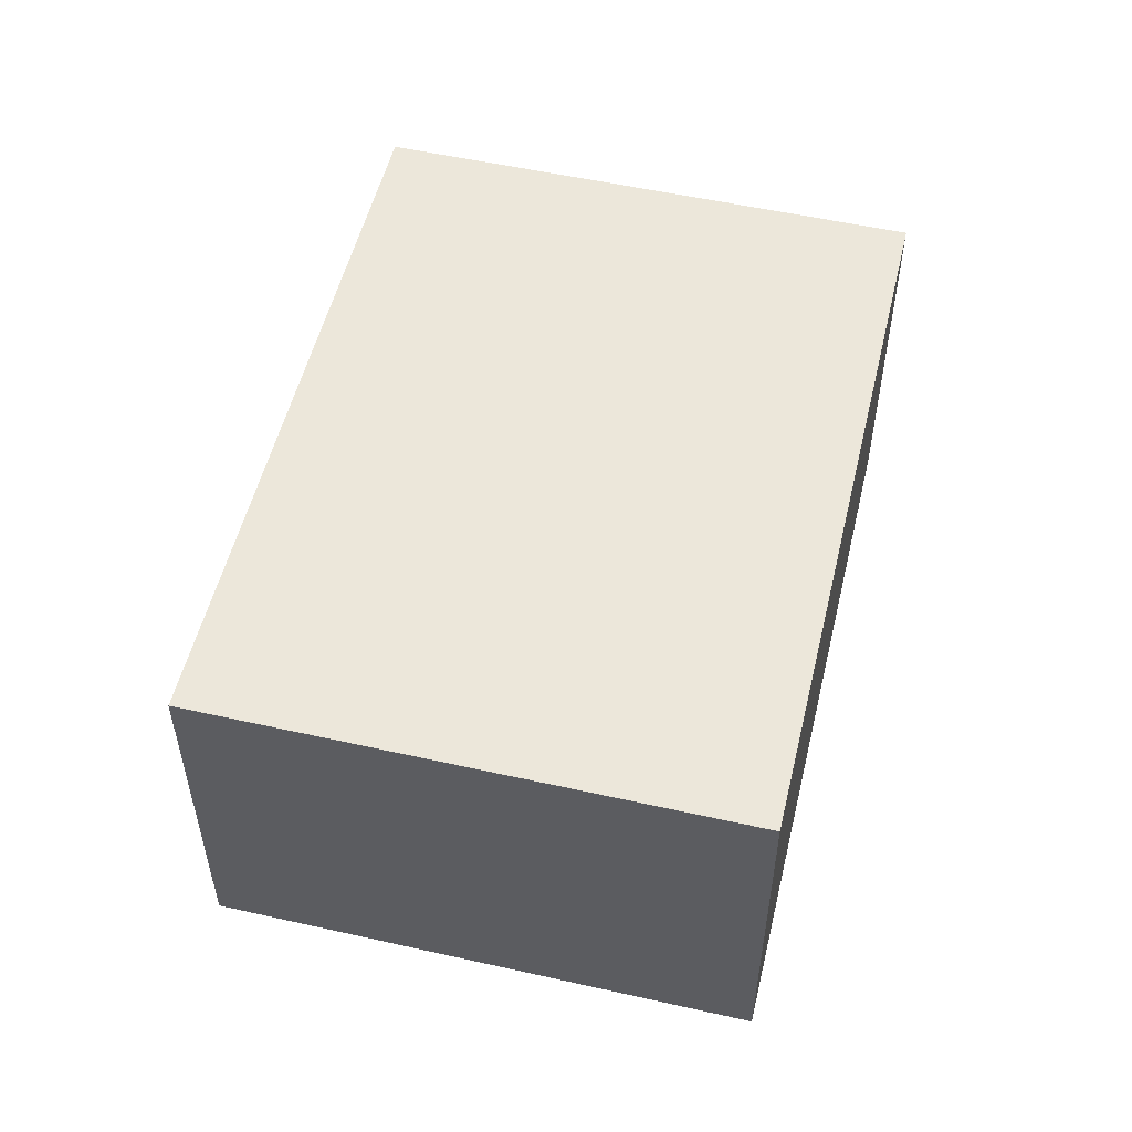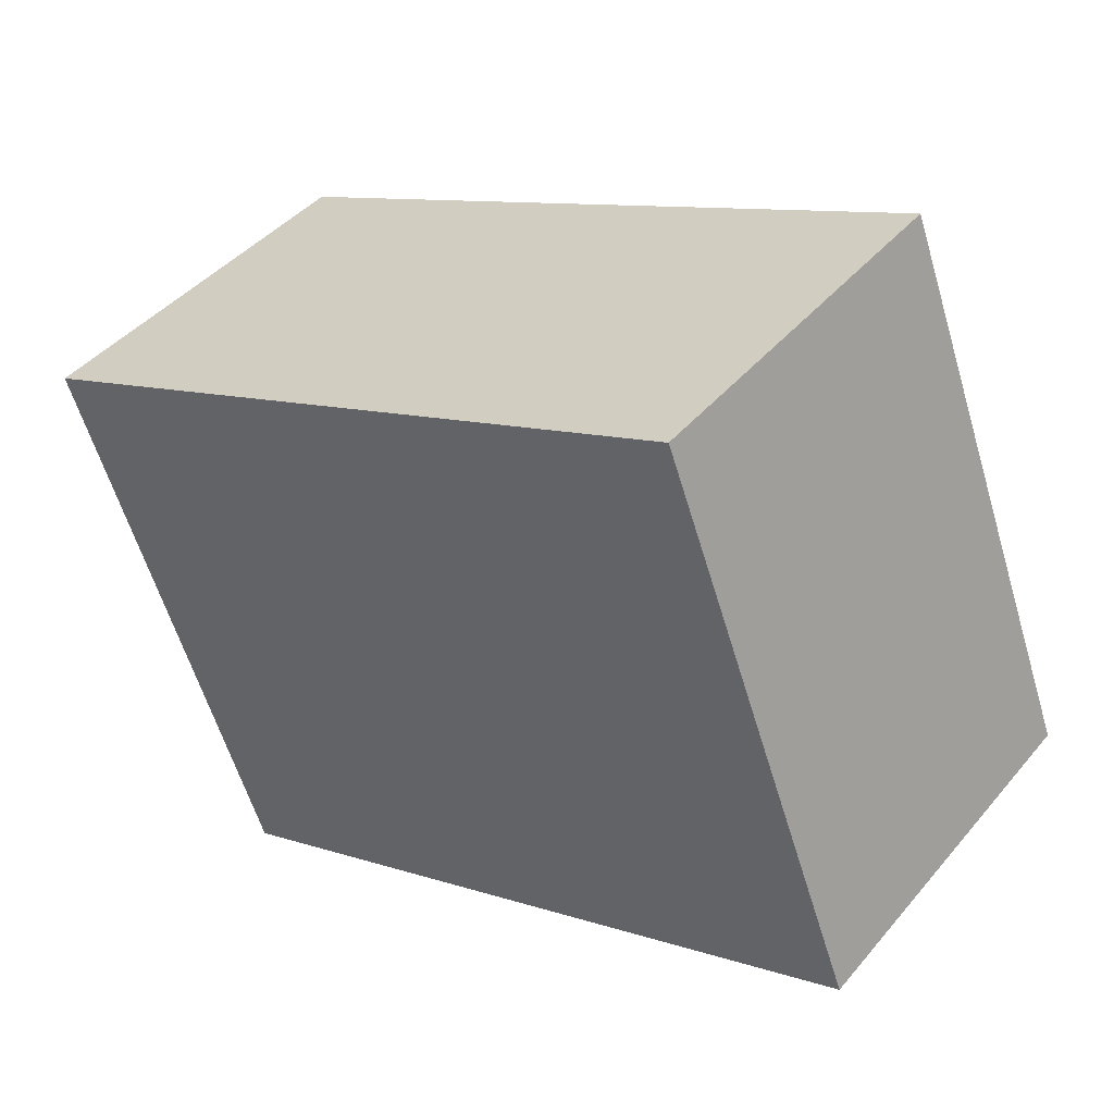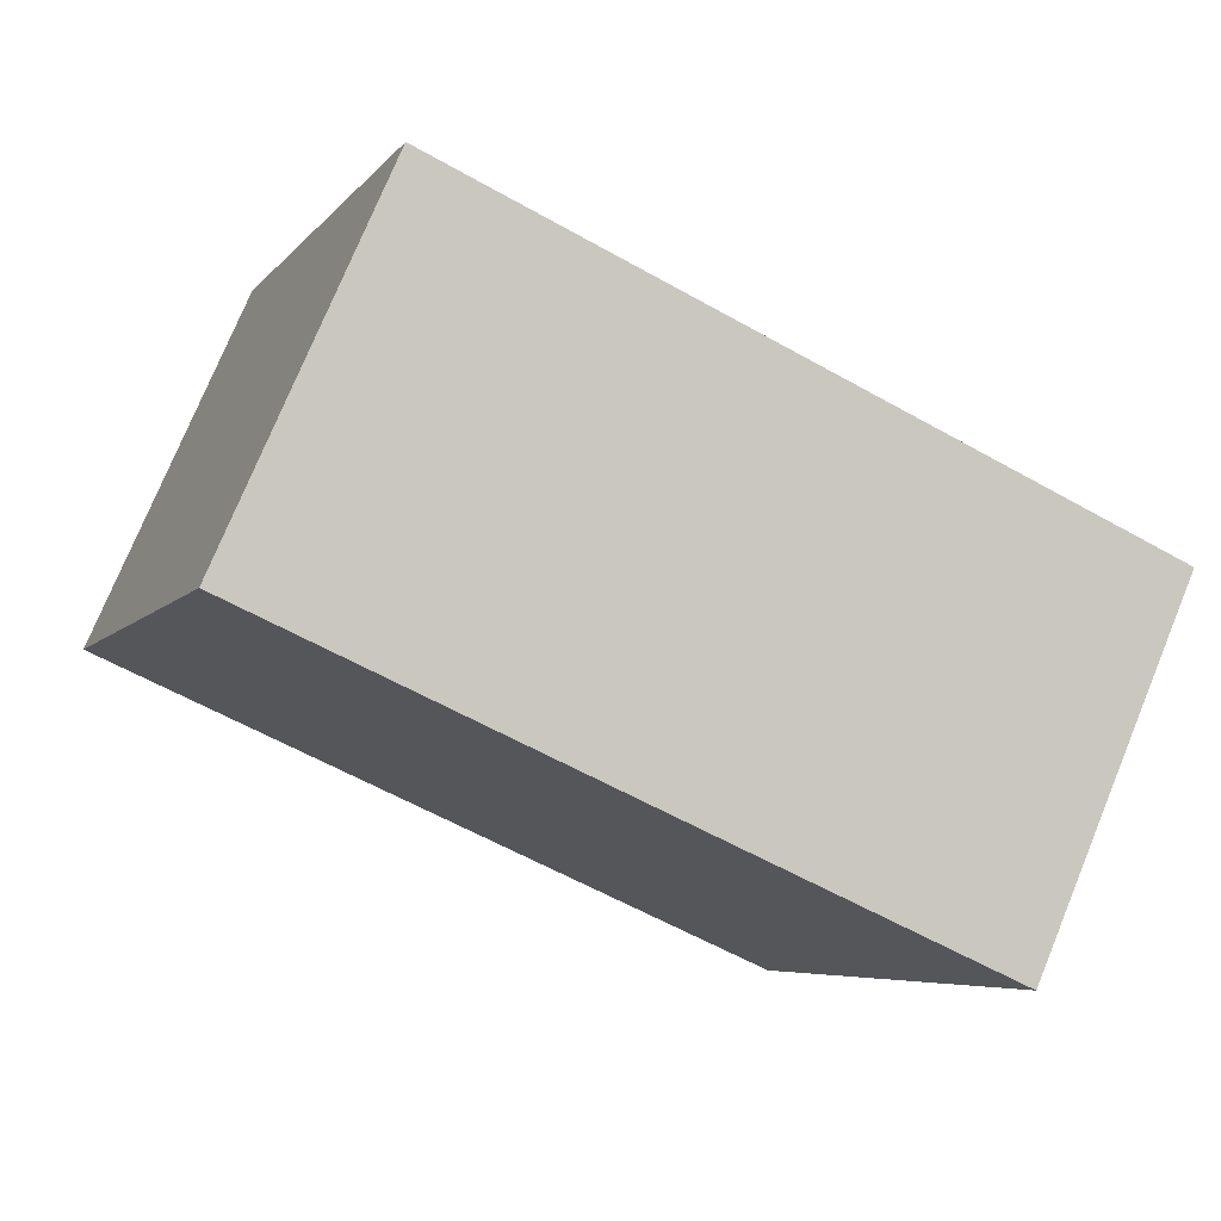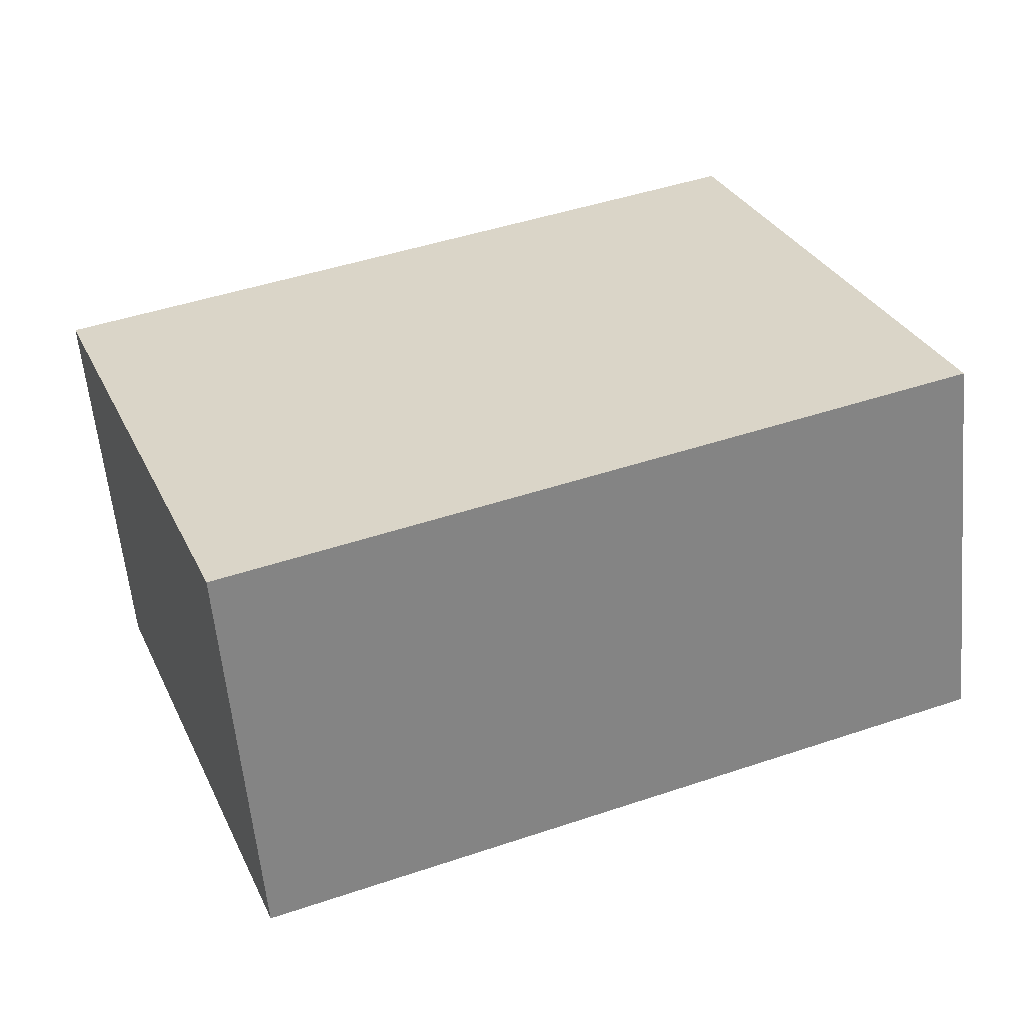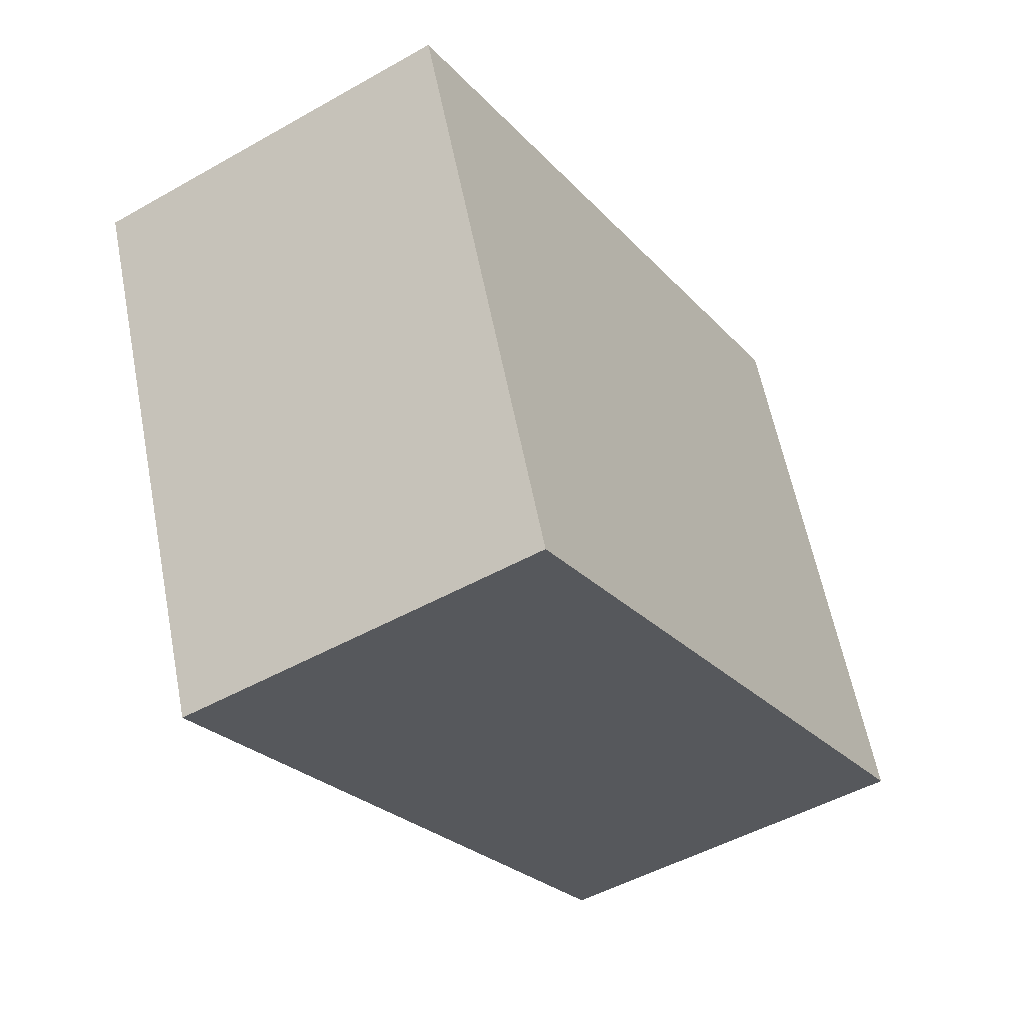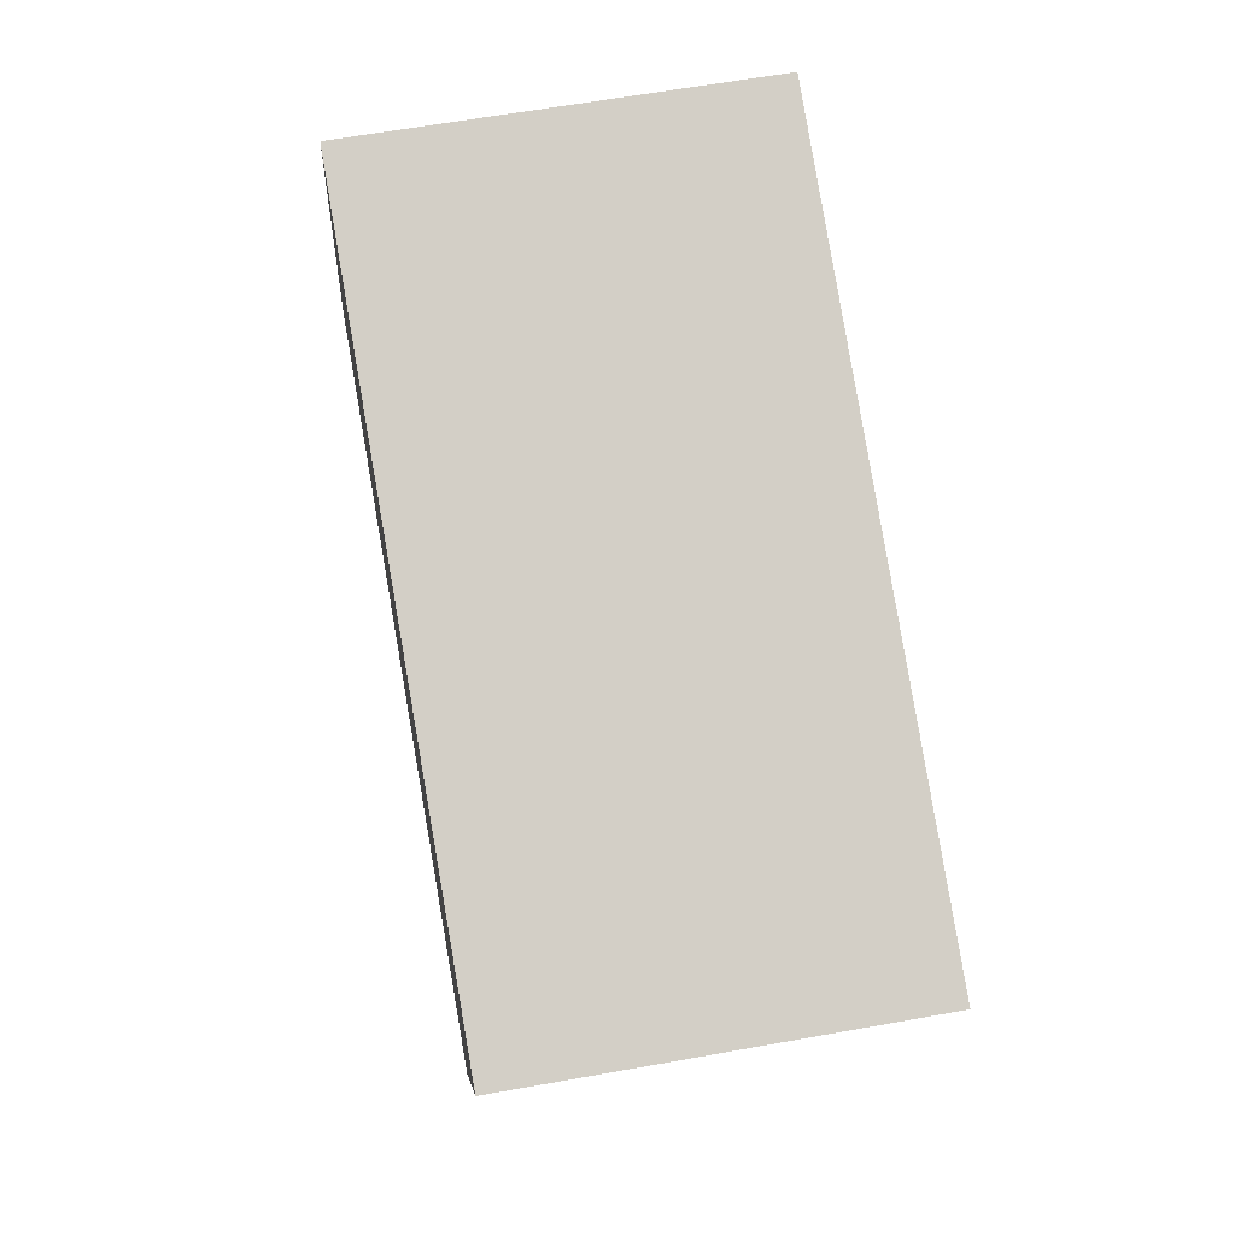
<metadata>
{"format":"obj","ext":"obj","renderer":"f3d","projection":"perspective","resolution":1024,"background":"white","views":[{"elev":53.6,"azim":124.4,"up":"+Y"},{"elev":42.6,"azim":-143.5,"up":"+Z"},{"elev":76.0,"azim":22.4,"up":"+Z"},{"elev":-59.0,"azim":-174.7,"up":"+Z"},{"elev":-48.3,"azim":122.4,"up":"+Z"},{"elev":61.8,"azim":79.6,"up":"+Z"}]}
</metadata>
<code>
v  0 2.058 1.26e-16
v  4.851 2.058 1.394
v  3.765 2.058 -1.442
v  1.086 2.058 2.836
v  3.765 8.83e-17 -1.442
v  0 0 0
v  1.086 -1.737e-16 2.836
v  4.851 -8.536e-17 1.394
g defaultobject
f 1 2 3
f 2 1 4
f 5 1 3
f 1 5 6
f 6 4 1
f 4 6 7
f 7 2 4
f 2 7 8
f 8 3 2
f 3 8 5
f 8 6 5
f 6 8 7

</code>
